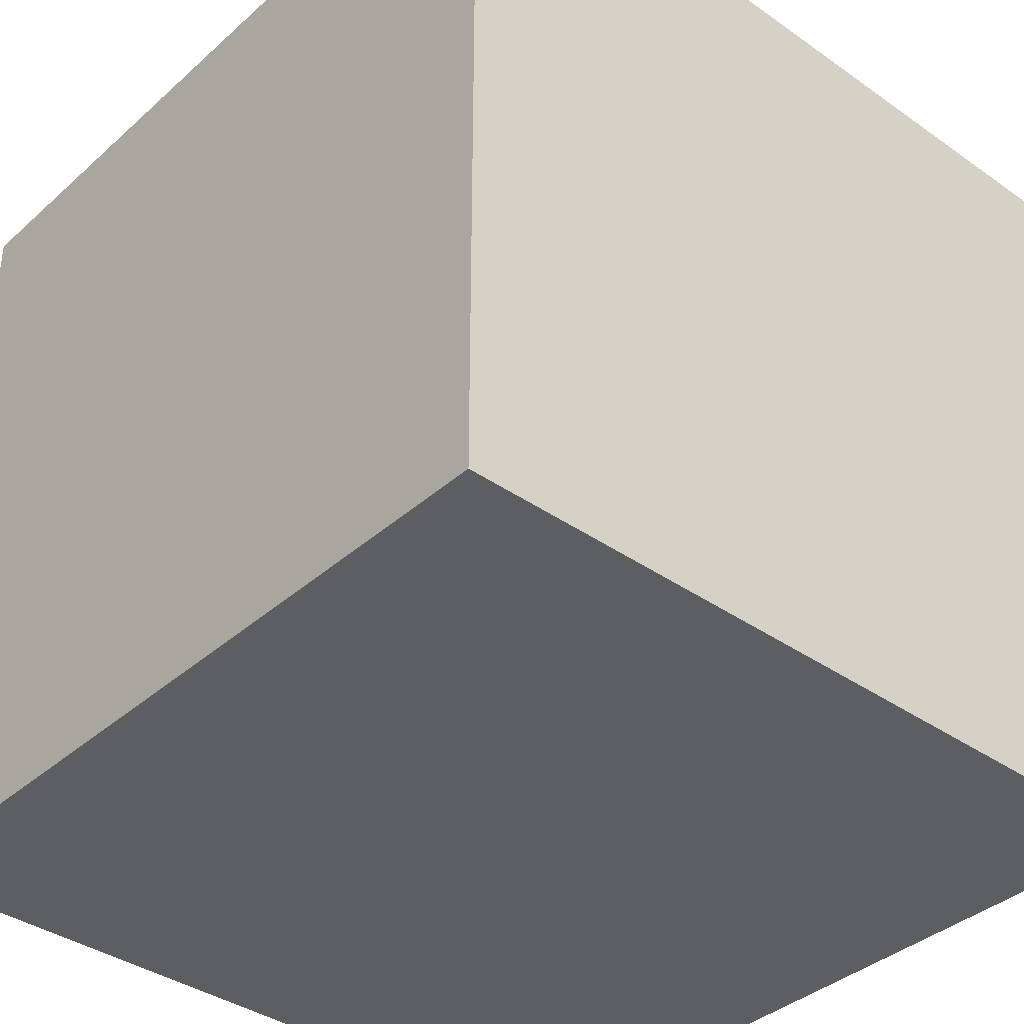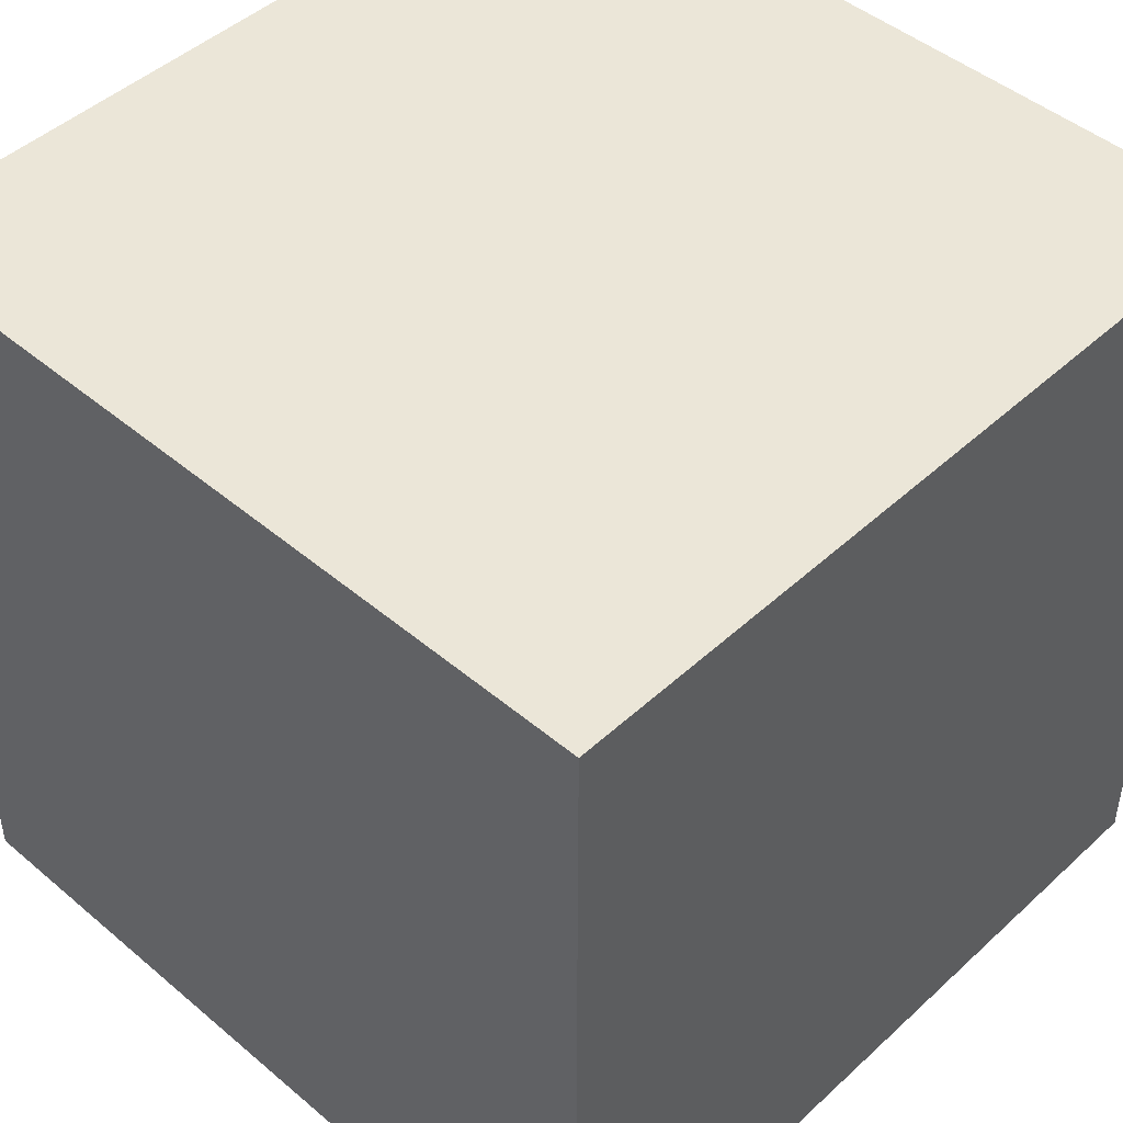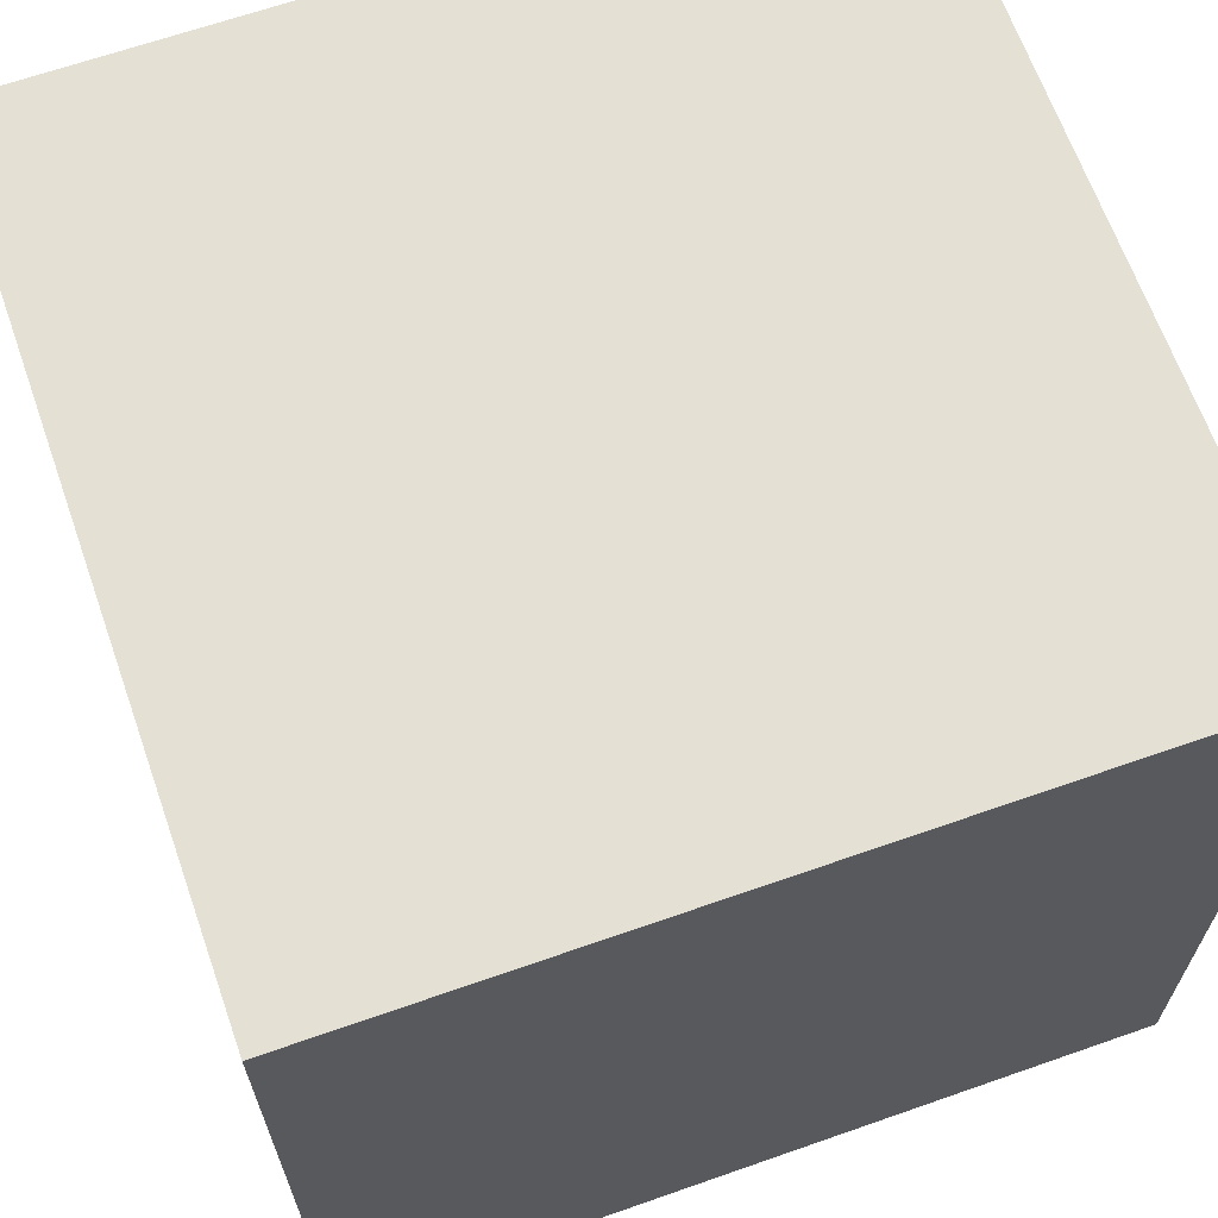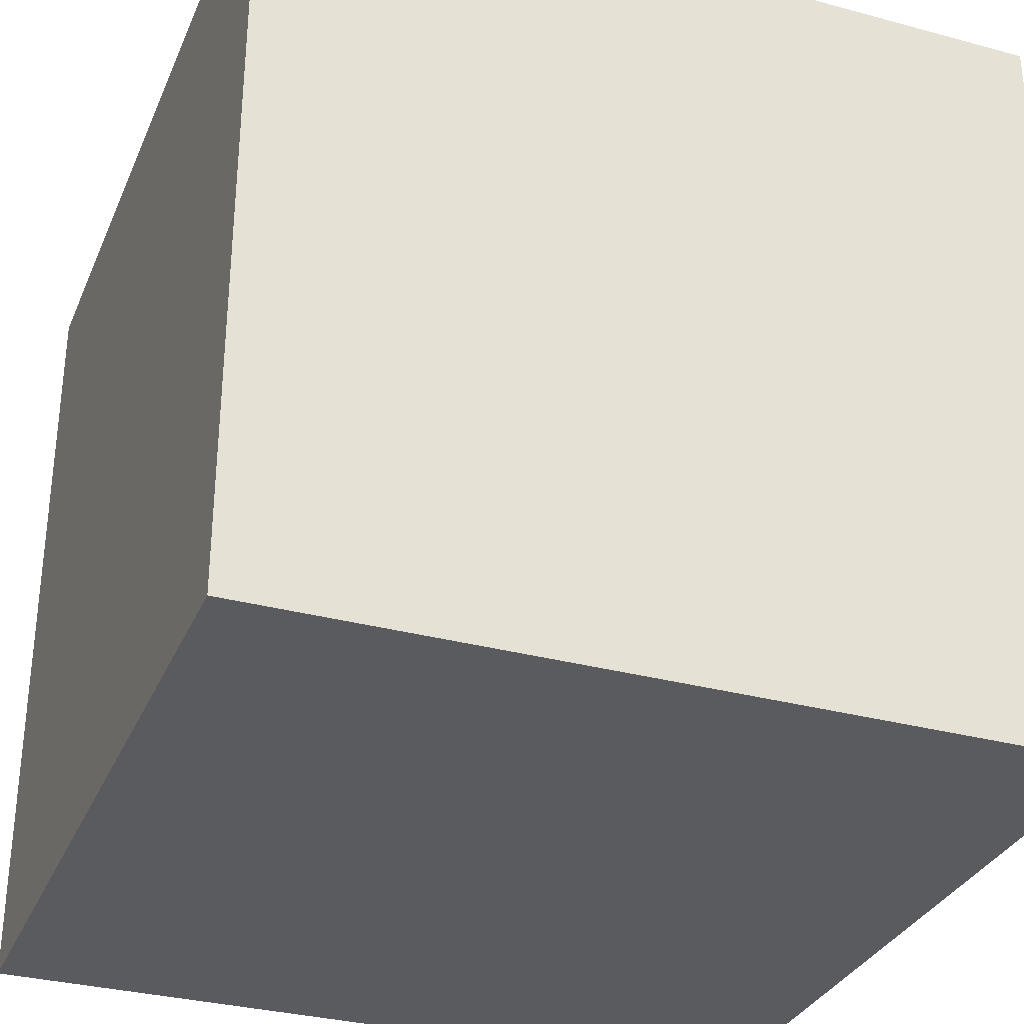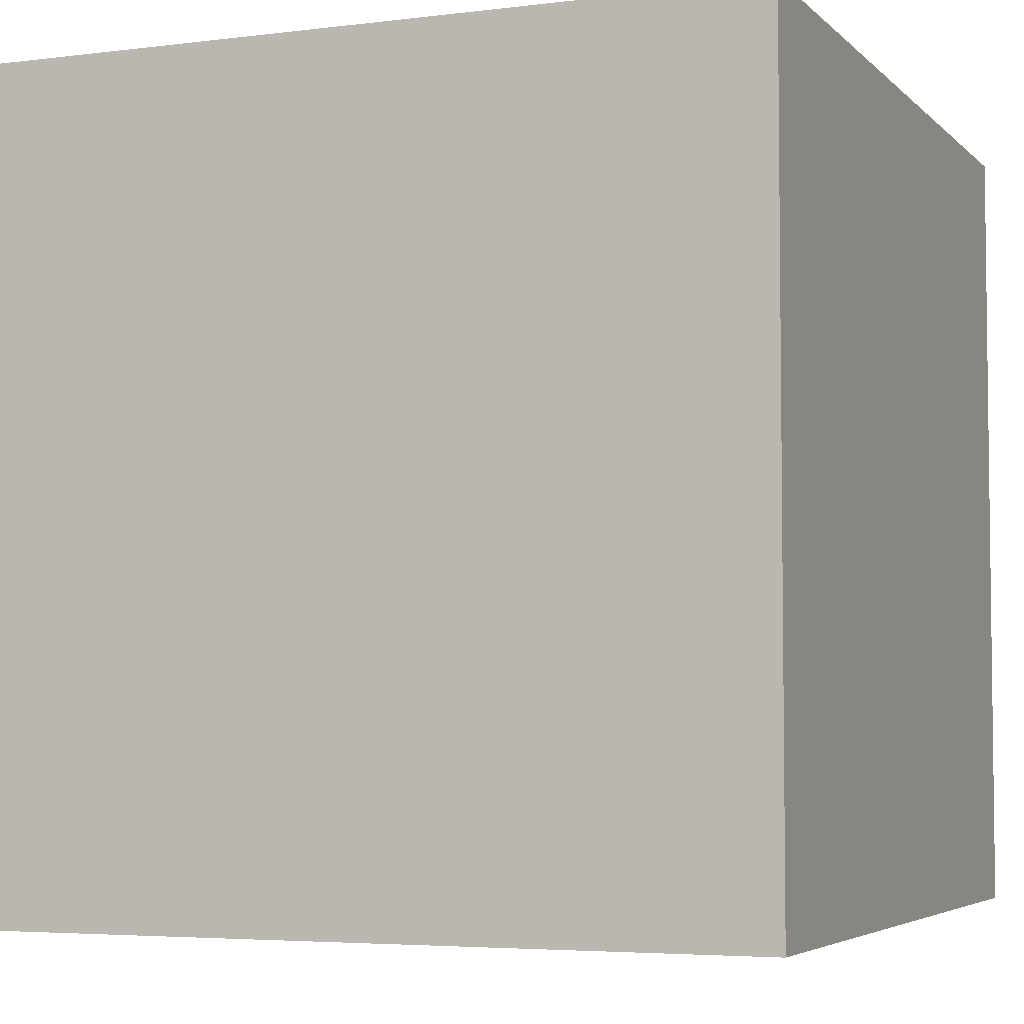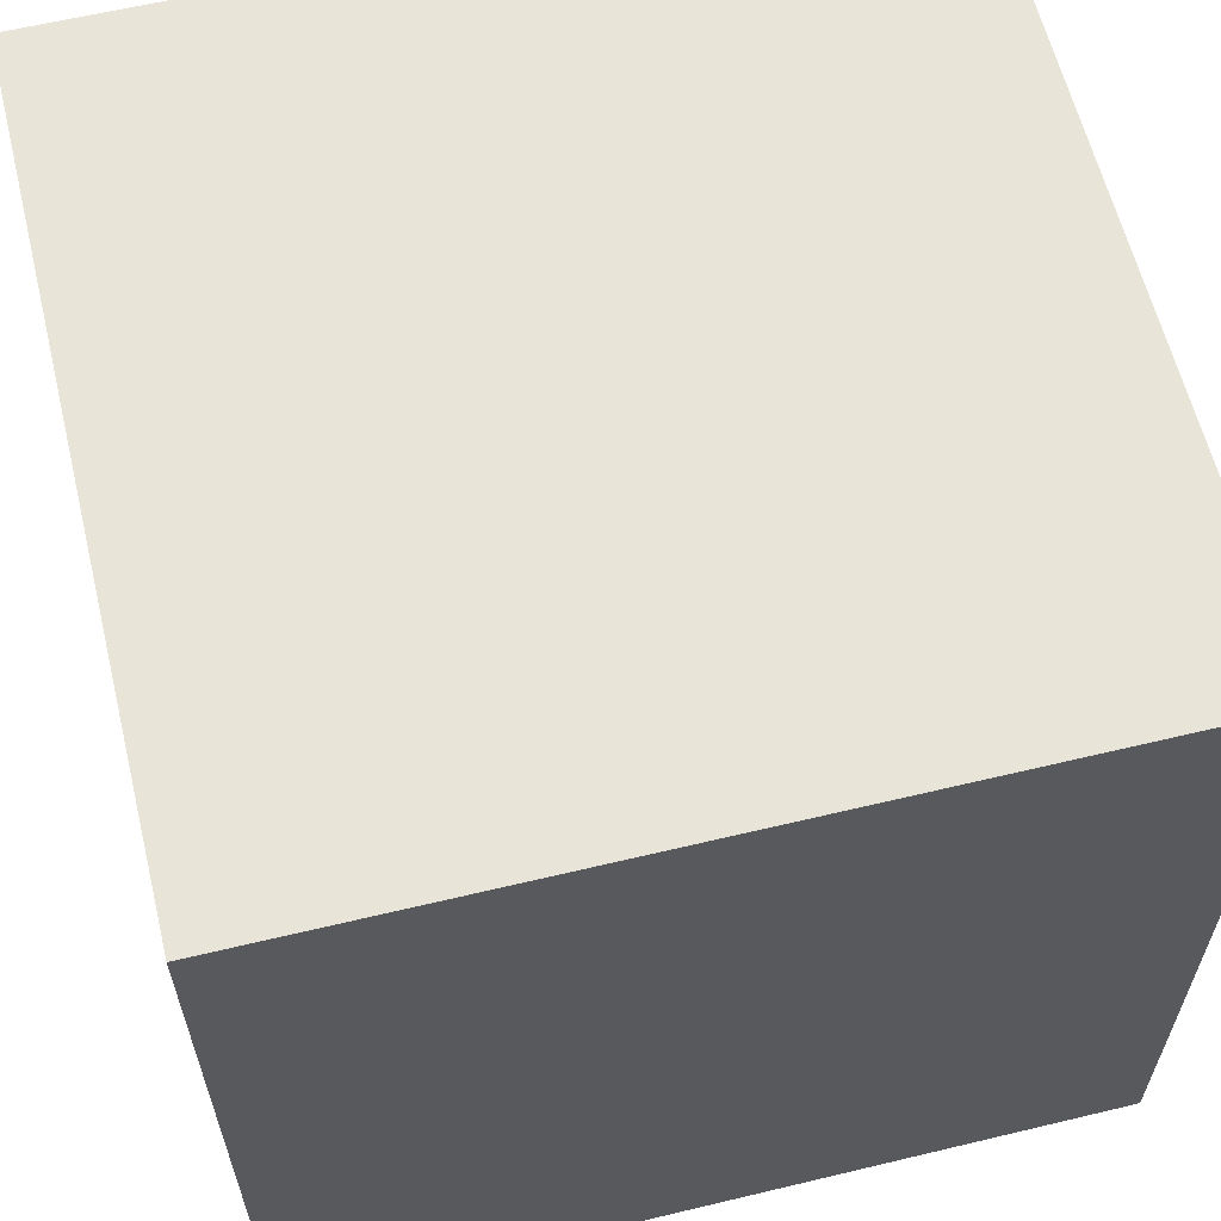
<metadata>
{"format":"obj","ext":"obj","renderer":"f3d","projection":"perspective","resolution":1024,"background":"white","views":[{"elev":-38.0,"azim":48.3,"up":"+Y"},{"elev":46.5,"azim":-136.2,"up":"+Z"},{"elev":65.8,"azim":-109.4,"up":"+Y"},{"elev":-32.2,"azim":69.3,"up":"+Z"},{"elev":-4.6,"azim":-67.8,"up":"+Z"},{"elev":61.4,"azim":-103.7,"up":"+Z"}]}
</metadata>
<code>
v 0 0.01 -0
v -0 0.01 -0.01
v 0 0 0
v 0 0 0
v -0 0.01 -0.01
v -0 0 -0.01
v 0.01 0.01 -0
v 0 0.01 -0
v 0.01 0 -0
v 0.01 0 -0
v 0 0.01 -0
v 0 0 0
v 0.01 0.01 -0.01
v 0.01 0.01 -0
v 0.01 0 -0.01
v 0.01 0 -0.01
v 0.01 0.01 -0
v 0.01 0 -0
v -0 0.01 -0.01
v 0.01 0.01 -0.01
v -0 0 -0.01
v -0 0 -0.01
v 0.01 0.01 -0.01
v 0.01 0 -0.01
v 0.01 0.01 -0
v 0.01 0.01 -0.01
v 0 0.01 -0
v 0 0.01 -0
v 0.01 0.01 -0.01
v -0 0.01 -0.01
v 0.01 0 -0.01
v 0.01 0 -0
v -0 0 -0.01
v -0 0 -0.01
v 0.01 0 -0
v 0 0 0
f 1 2 3
f 4 5 6
f 7 8 9
f 10 11 12
f 13 14 15
f 16 17 18
f 19 20 21
f 22 23 24
f 25 26 27
f 28 29 30
f 31 32 33
f 34 35 36

</code>
